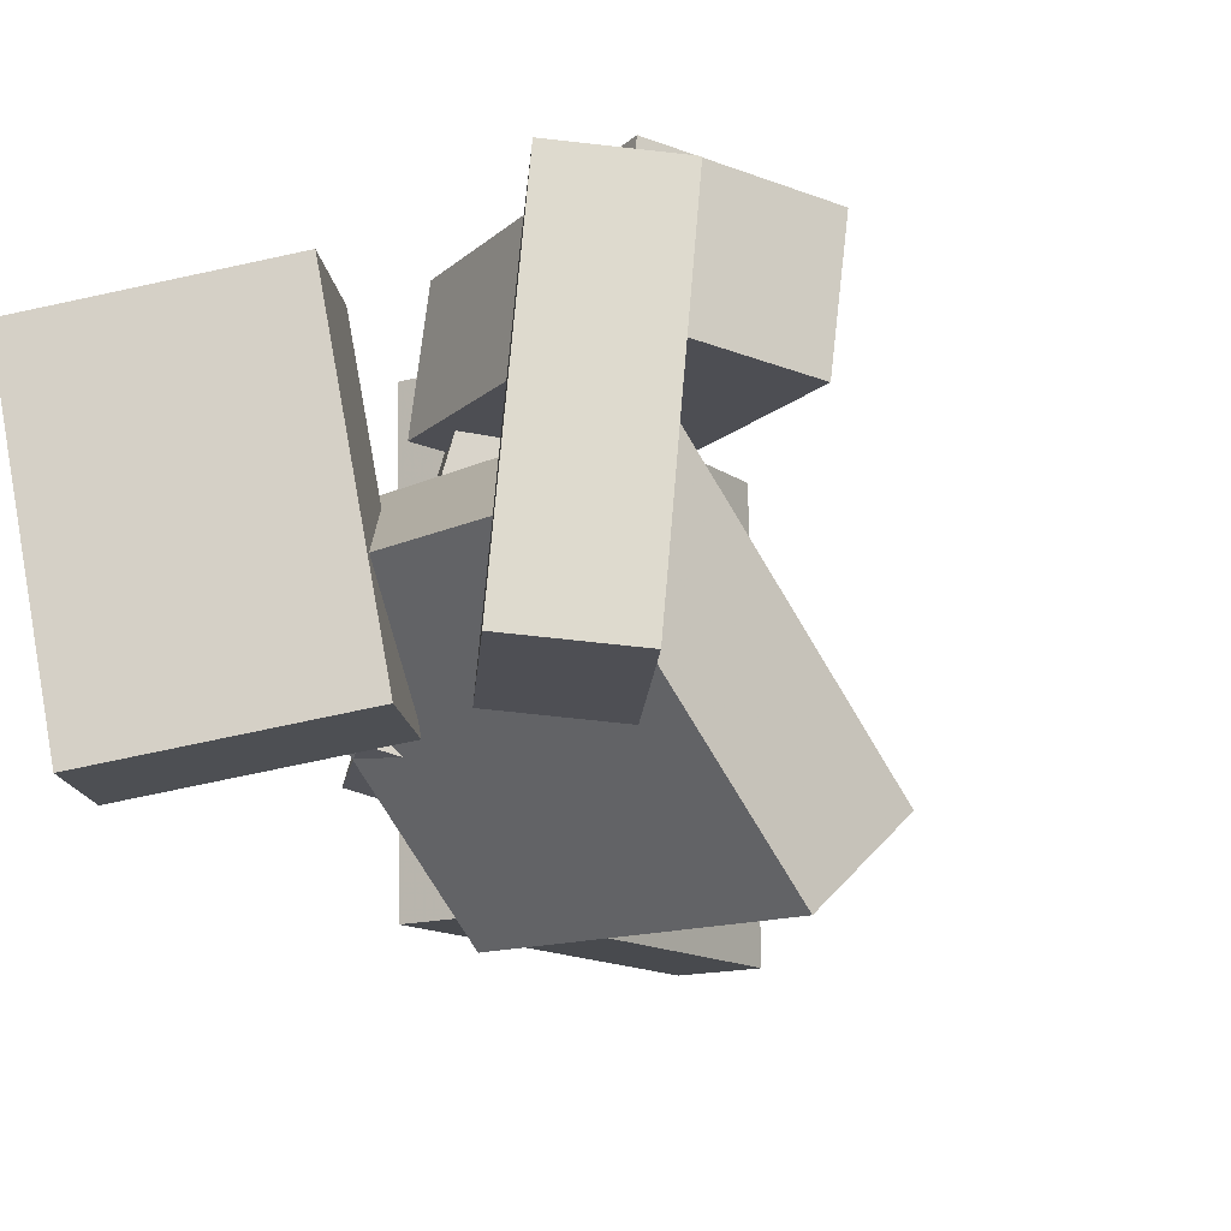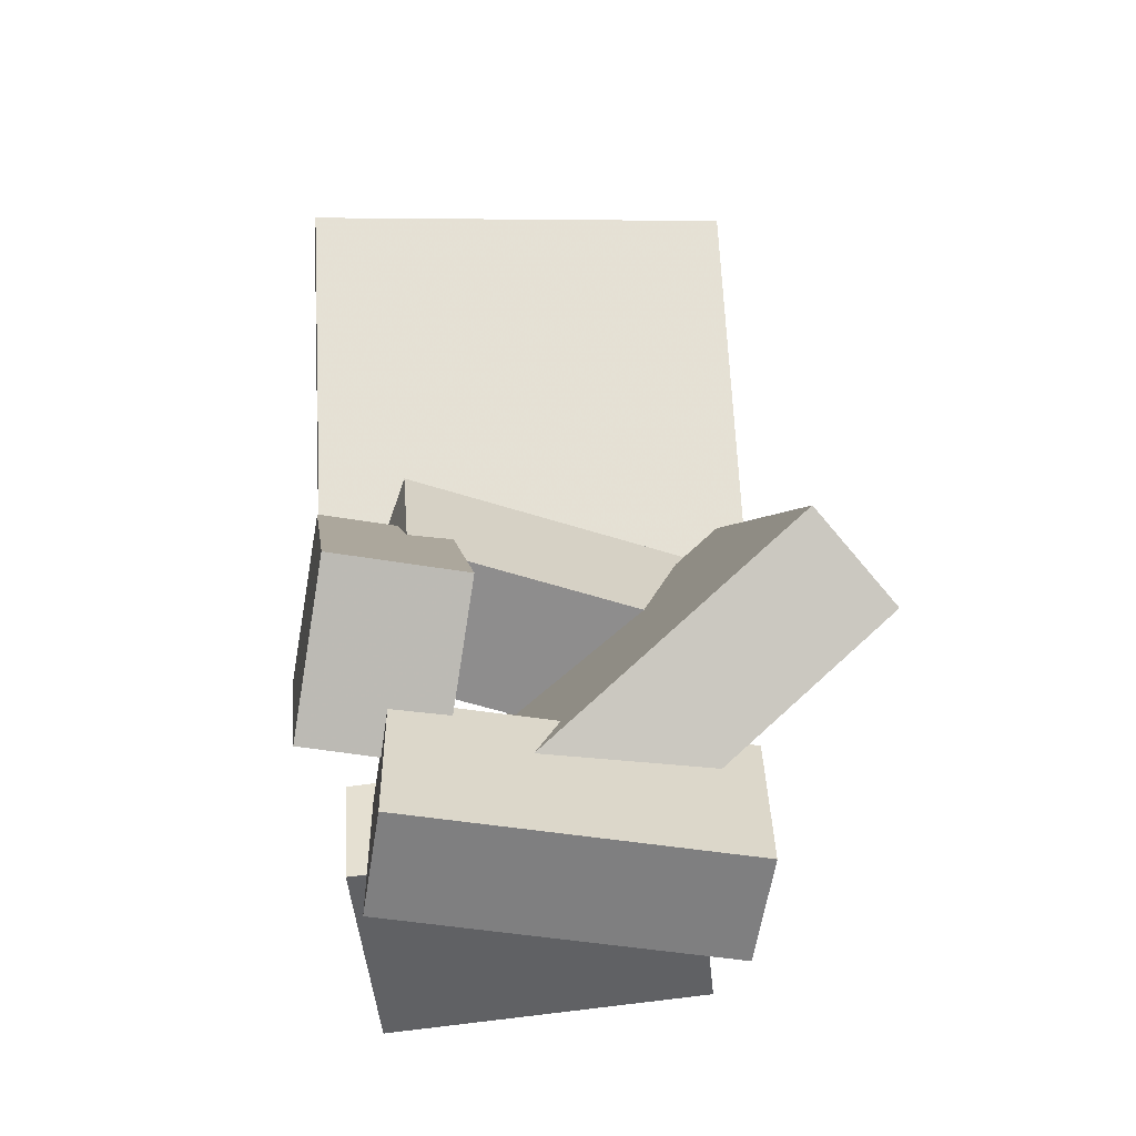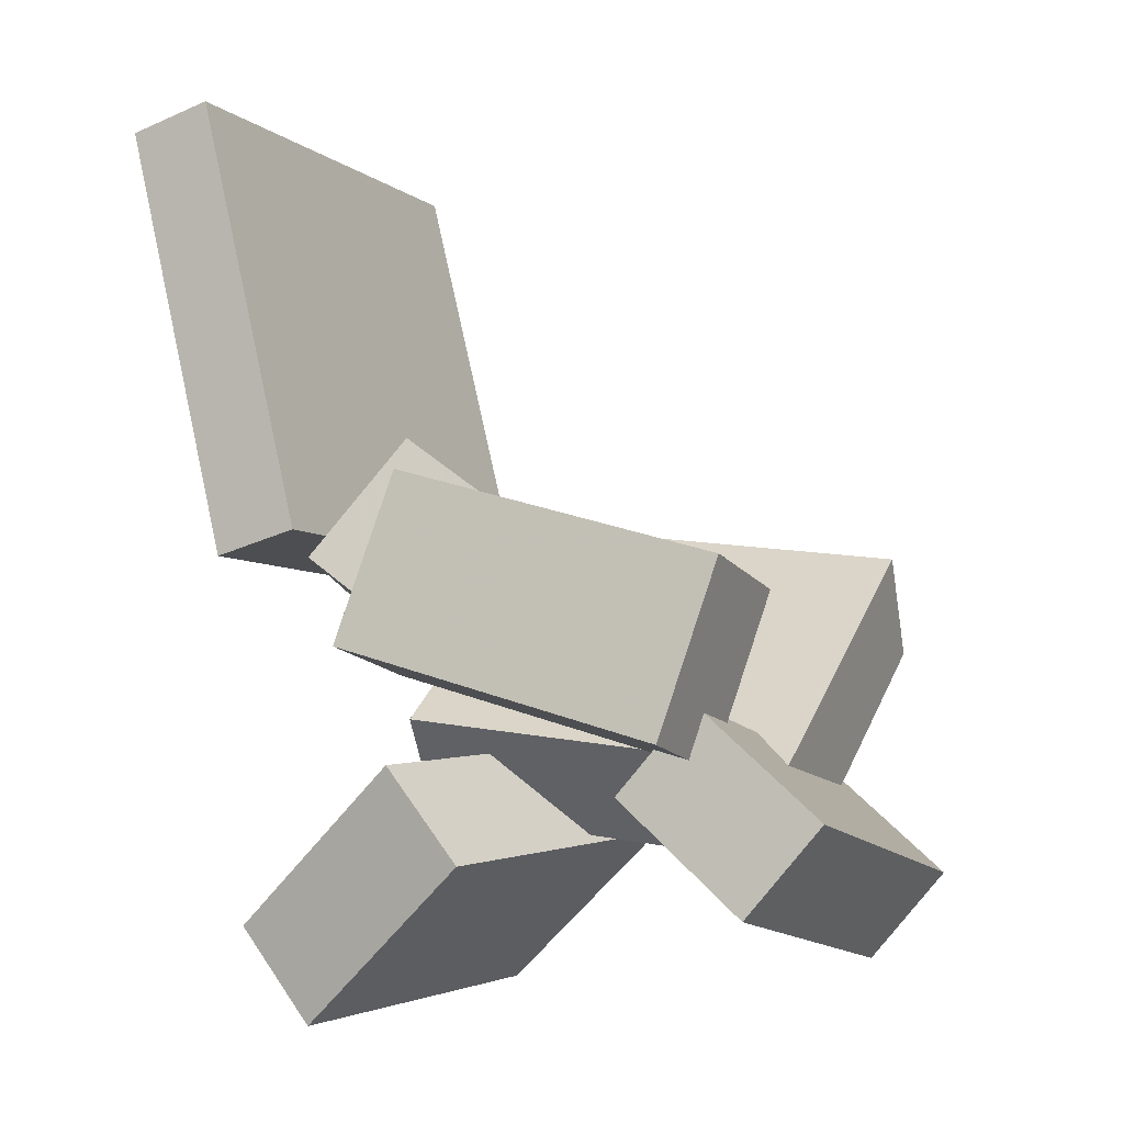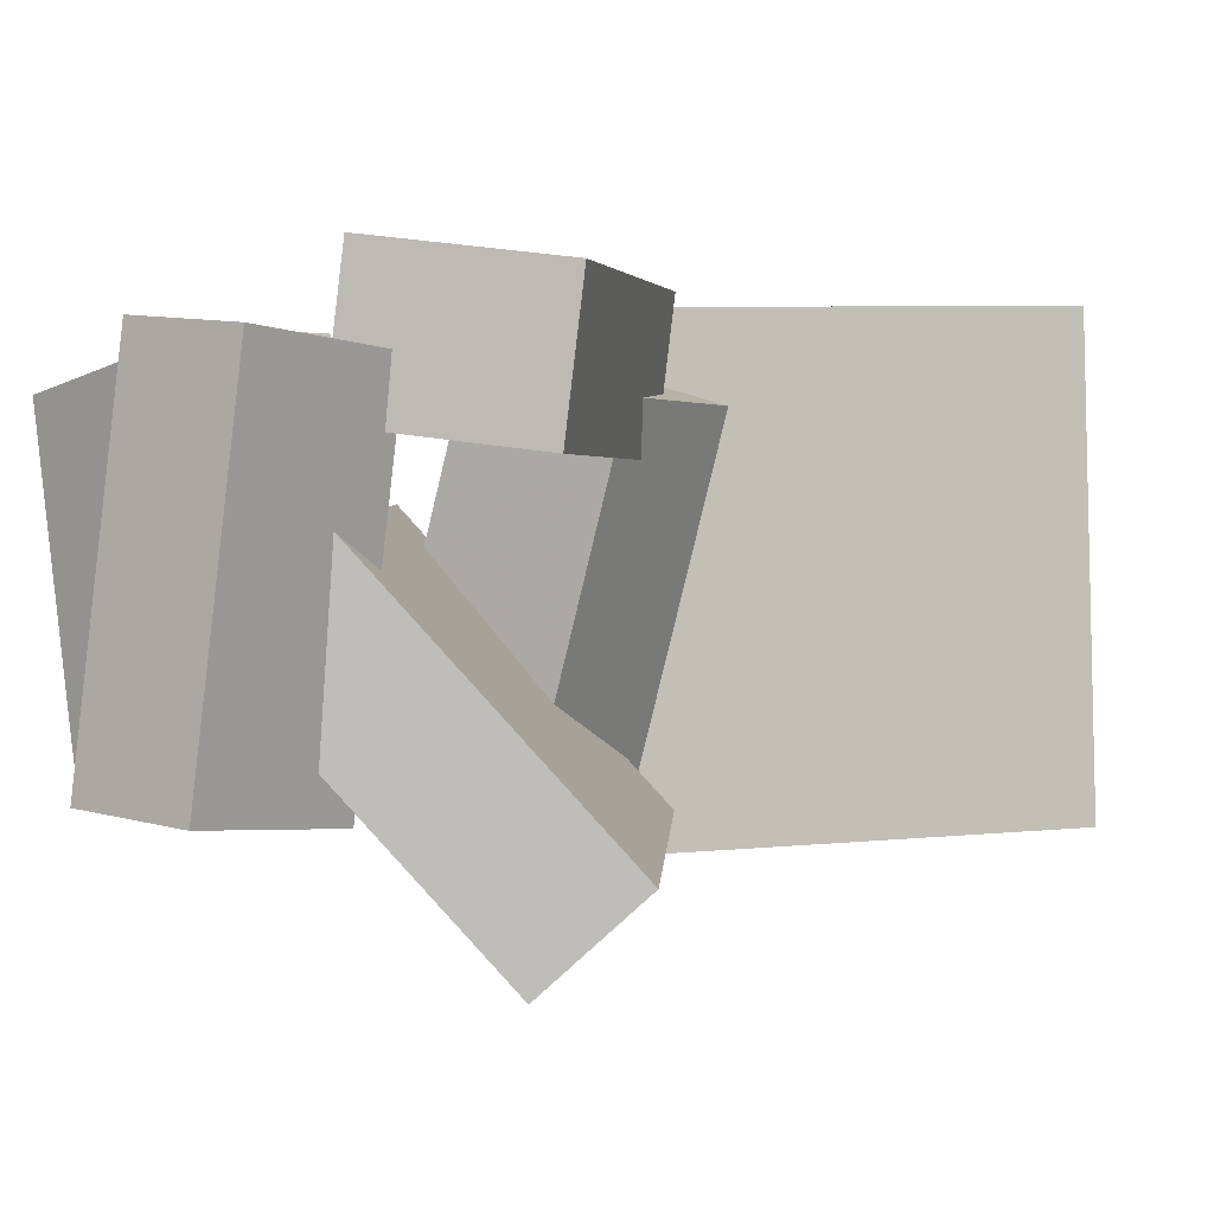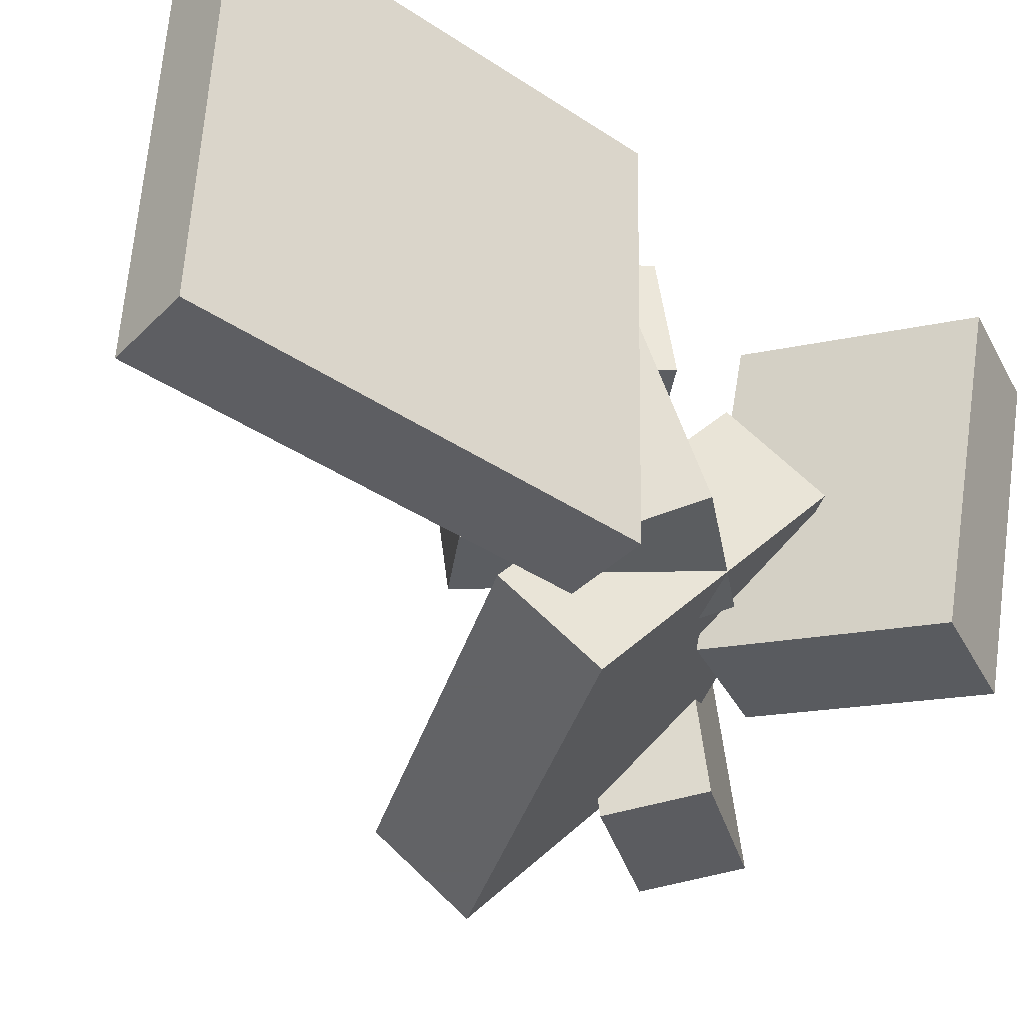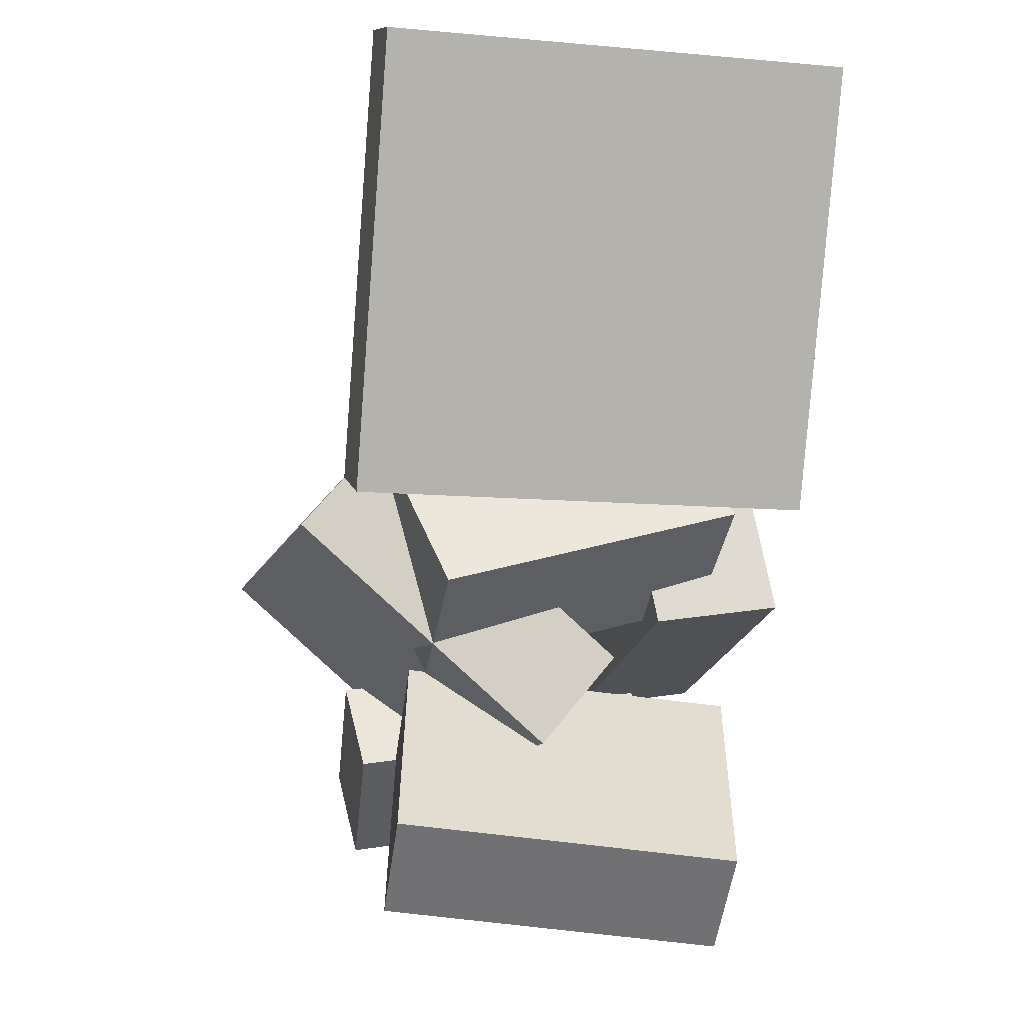
<metadata>
{"format":"obj","ext":"obj","renderer":"f3d","projection":"perspective","resolution":1024,"background":"white","views":[{"elev":-14.4,"azim":44.7,"up":"+Z"},{"elev":-10.5,"azim":84.0,"up":"+Y"},{"elev":-8.0,"azim":26.8,"up":"+Y"},{"elev":1.1,"azim":84.5,"up":"+Z"},{"elev":-38.4,"azim":-115.6,"up":"+Z"},{"elev":-3.3,"azim":-102.7,"up":"+Y"}]}
</metadata>
<code>
v -0.1855 0.0008963 -0.1803
v -0.185 -0.008584 0.1682
v -0.2636 0.3316 -0.1712
v -0.2631 0.3221 0.1773
v -0.1206 0.01621 -0.1799
v -0.1201 0.006734 0.1686
v -0.1986 0.3469 -0.1708
v -0.1981 0.3374 0.1777
f 1.0 7.0 5.0
f 1.0 3.0 7.0
f 1.0 4.0 3.0
f 1.0 2.0 4.0
f 3.0 8.0 7.0
f 3.0 4.0 8.0
f 5.0 7.0 8.0
f 5.0 8.0 6.0
f 1.0 5.0 6.0
f 1.0 6.0 2.0
f 2.0 6.0 8.0
f 2.0 8.0 4.0
v -0.03845 0.03196 0.06898
v -0.07718 -0.09432 0.08532
v -0.03361 0.04375 0.1716
v -0.07233 -0.08253 0.188
v 0.2098 -0.04454 0.06606
v 0.171 -0.1708 0.08239
v 0.2146 -0.03275 0.1687
v 0.1759 -0.159 0.185
f 9.0 15.0 13.0
f 9.0 11.0 15.0
f 9.0 12.0 11.0
f 9.0 10.0 12.0
f 11.0 16.0 15.0
f 11.0 12.0 16.0
f 13.0 15.0 16.0
f 13.0 16.0 14.0
f 9.0 13.0 14.0
f 9.0 14.0 10.0
f 10.0 14.0 16.0
f 10.0 16.0 12.0
v -0.06672 -0.1362 -0.1057
v -0.02889 -0.08117 0.1353
v -0.1661 -0.06387 -0.1066
v -0.1283 -0.00886 0.1344
v -0.001633 -0.04713 -0.1362
v 0.0362 0.00788 0.1048
v -0.101 0.02518 -0.1371
v -0.06317 0.08019 0.1039
f 17.0 23.0 21.0
f 17.0 19.0 23.0
f 17.0 20.0 19.0
f 17.0 18.0 20.0
f 19.0 24.0 23.0
f 19.0 20.0 24.0
f 21.0 23.0 24.0
f 21.0 24.0 22.0
f 17.0 21.0 22.0
f 17.0 22.0 18.0
f 18.0 22.0 24.0
f 18.0 24.0 20.0
v 0.1162 -0.218 -0.127
v 0.1188 -0.1899 0.1292
v 0.1717 -0.1546 -0.1346
v 0.1744 -0.1265 0.1217
v 0.2131 -0.302 -0.1188
v 0.2158 -0.2739 0.1374
v 0.2687 -0.2387 -0.1263
v 0.2713 -0.2105 0.1299
f 25.0 31.0 29.0
f 25.0 27.0 31.0
f 25.0 28.0 27.0
f 25.0 26.0 28.0
f 27.0 32.0 31.0
f 27.0 28.0 32.0
f 29.0 31.0 32.0
f 29.0 32.0 30.0
f 25.0 29.0 30.0
f 25.0 30.0 26.0
f 26.0 30.0 32.0
f 26.0 32.0 28.0
v 0.1921 -0.2348 -0.03492
v -0.1071 -0.1912 -0.01876
v 0.2069 -0.06283 -0.2257
v -0.09233 -0.01916 -0.2095
v 0.2053 -0.1671 0.0272
v -0.09389 -0.1234 0.04335
v 0.2201 0.004919 -0.1636
v -0.07909 0.04859 -0.1474
f 33.0 39.0 37.0
f 33.0 35.0 39.0
f 33.0 36.0 35.0
f 33.0 34.0 36.0
f 35.0 40.0 39.0
f 35.0 36.0 40.0
f 37.0 39.0 40.0
f 37.0 40.0 38.0
f 33.0 37.0 38.0
f 33.0 38.0 34.0
f 34.0 38.0 40.0
f 34.0 40.0 36.0
v -0.1007 -0.3196 -0.1443
v -0.1371 -0.35 0.1122
v -0.1584 -0.2476 -0.144
v -0.1949 -0.278 0.1125
v 0.04115 -0.206 -0.1107
v 0.004726 -0.2364 0.1458
v -0.0166 -0.134 -0.1103
v -0.05303 -0.1644 0.1461
f 41.0 47.0 45.0
f 41.0 43.0 47.0
f 41.0 44.0 43.0
f 41.0 42.0 44.0
f 43.0 48.0 47.0
f 43.0 44.0 48.0
f 45.0 47.0 48.0
f 45.0 48.0 46.0
f 41.0 45.0 46.0
f 41.0 46.0 42.0
f 42.0 46.0 48.0
f 42.0 48.0 44.0

</code>
